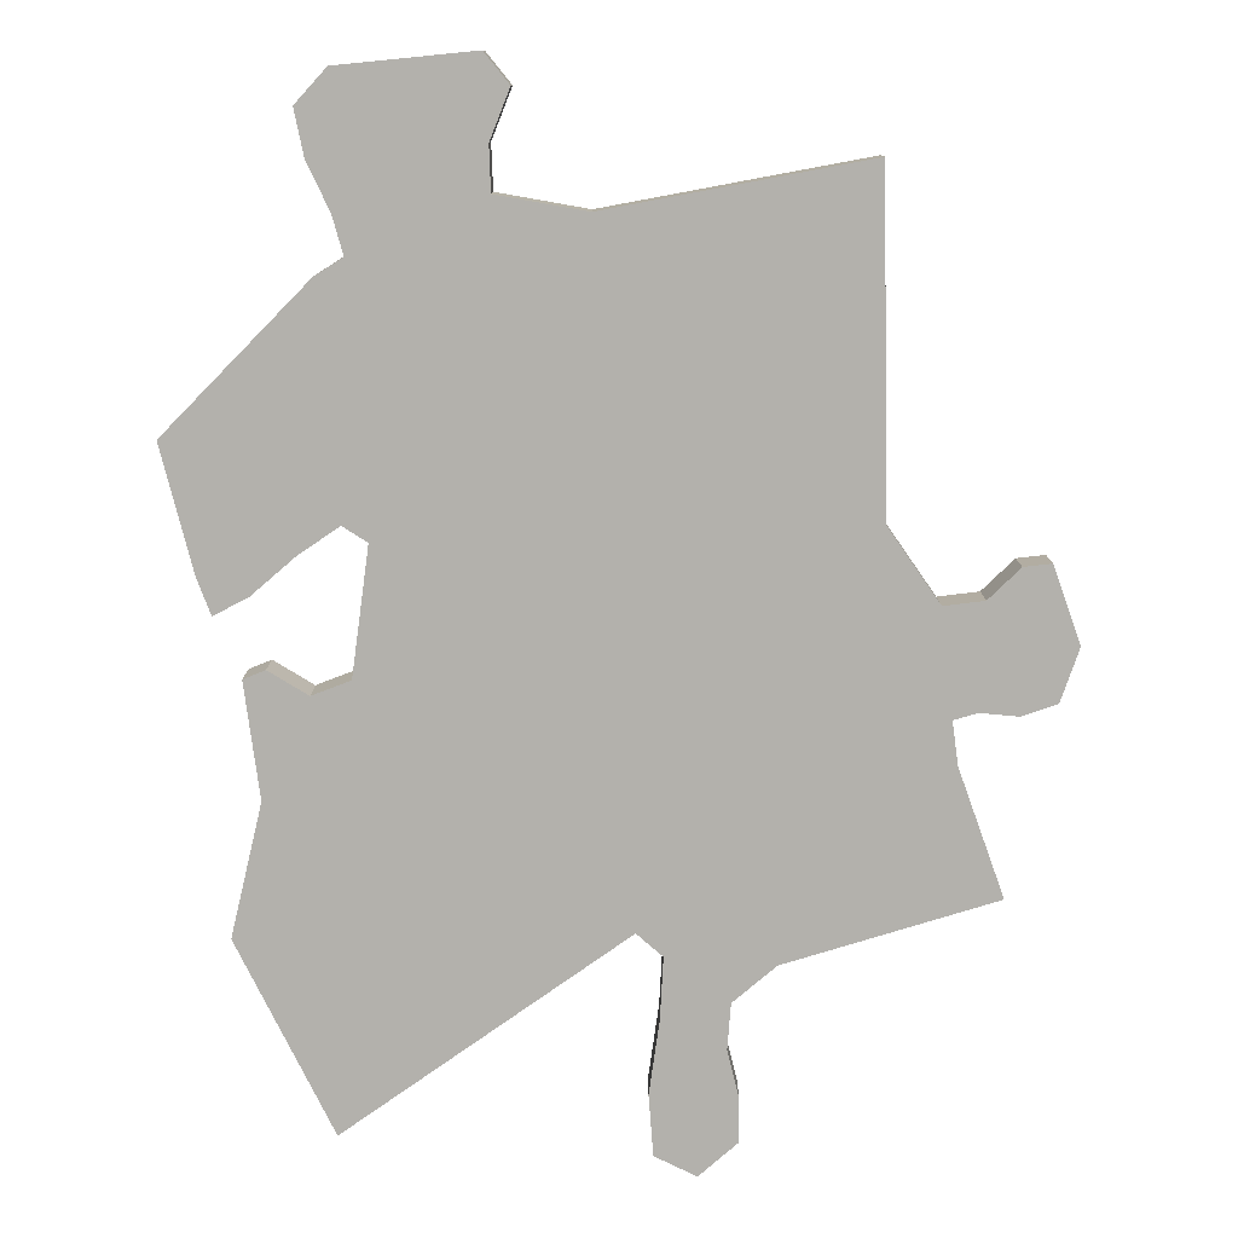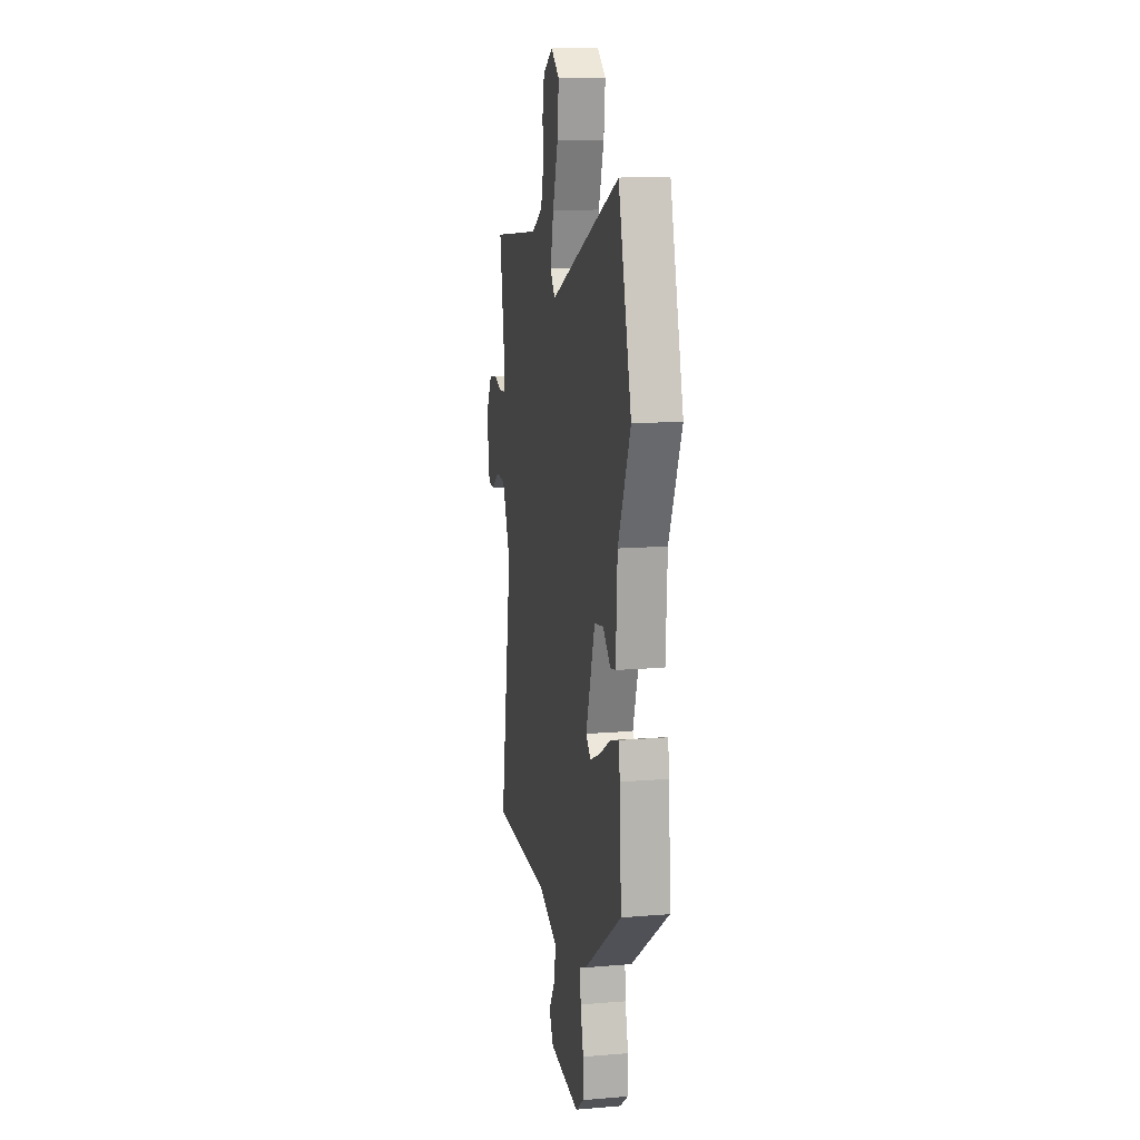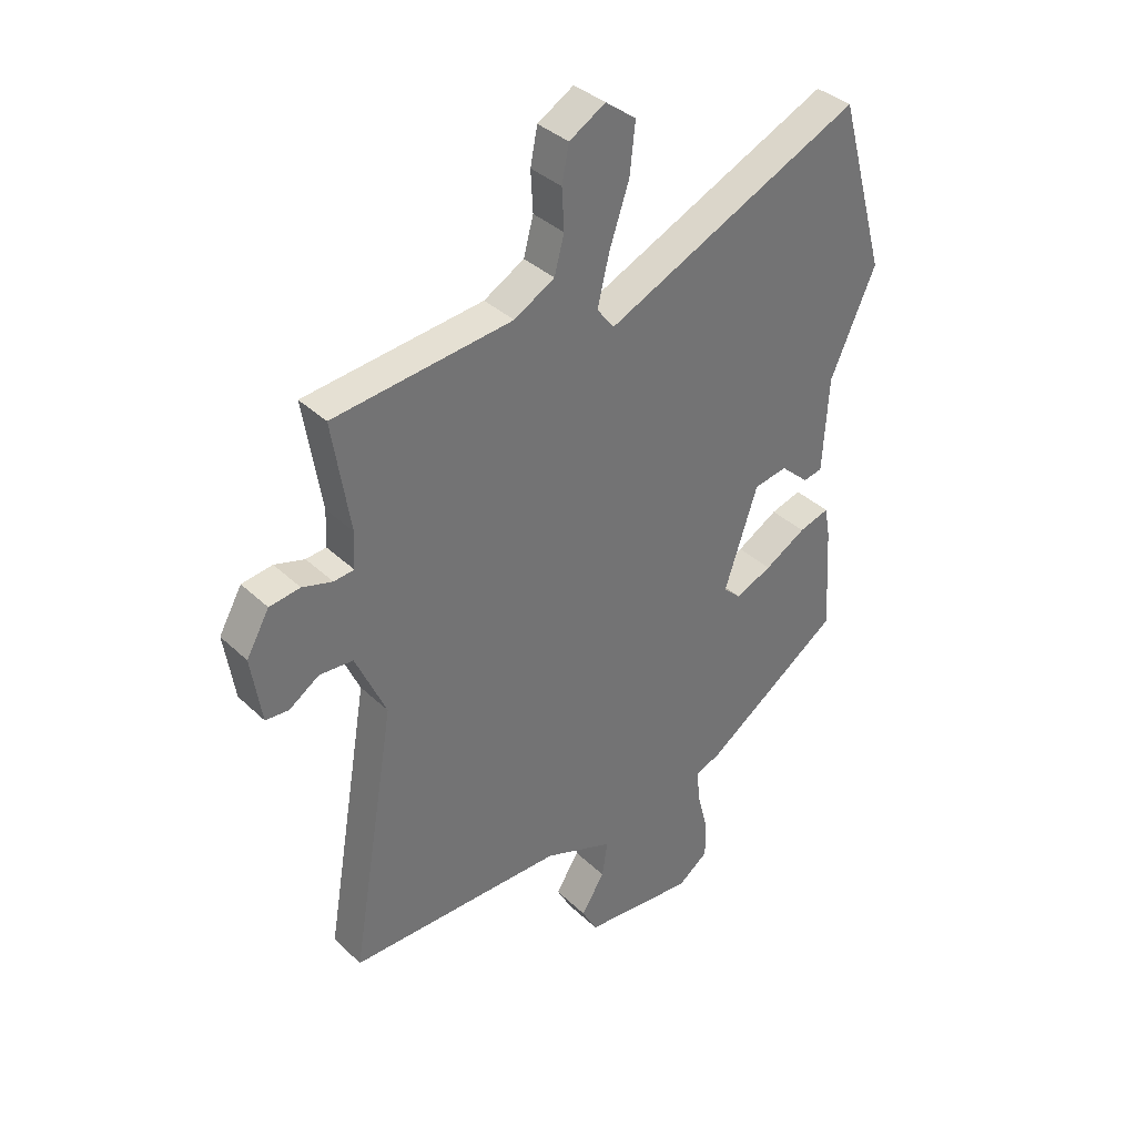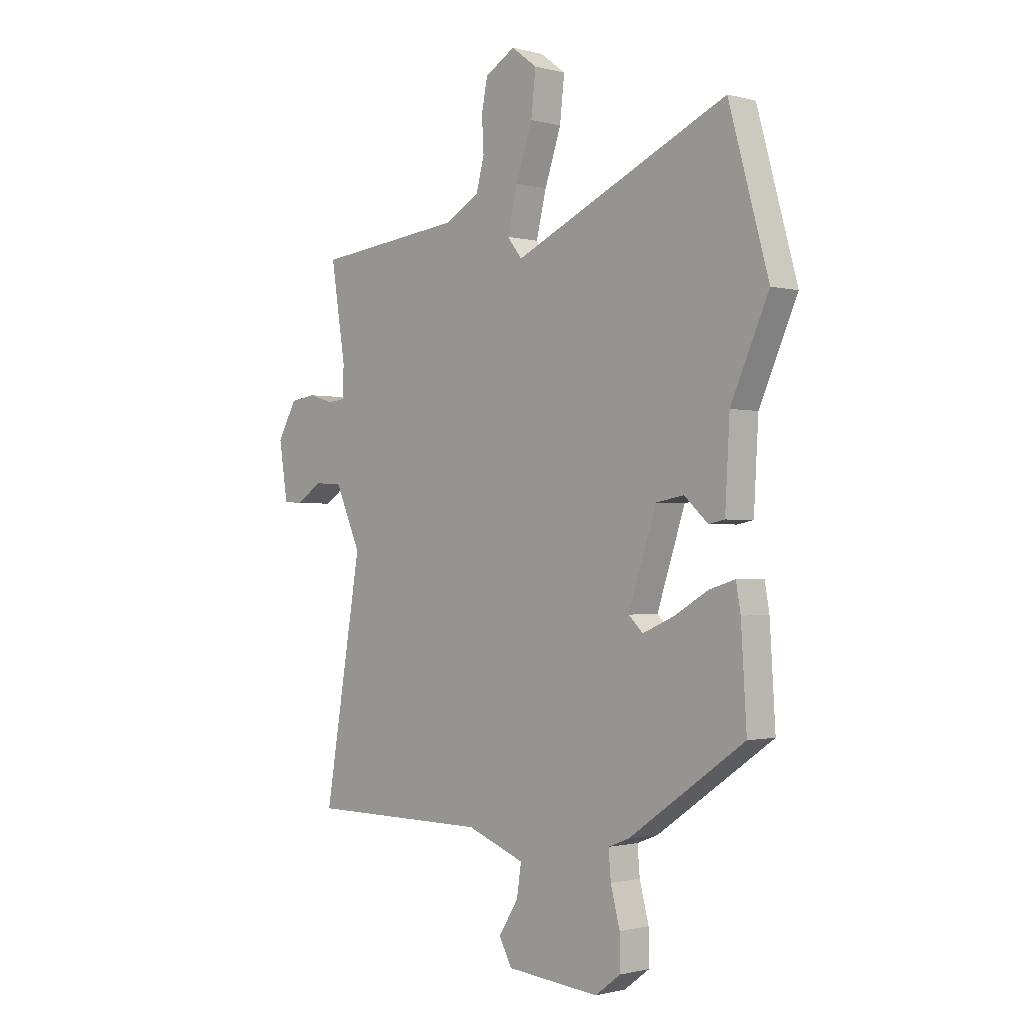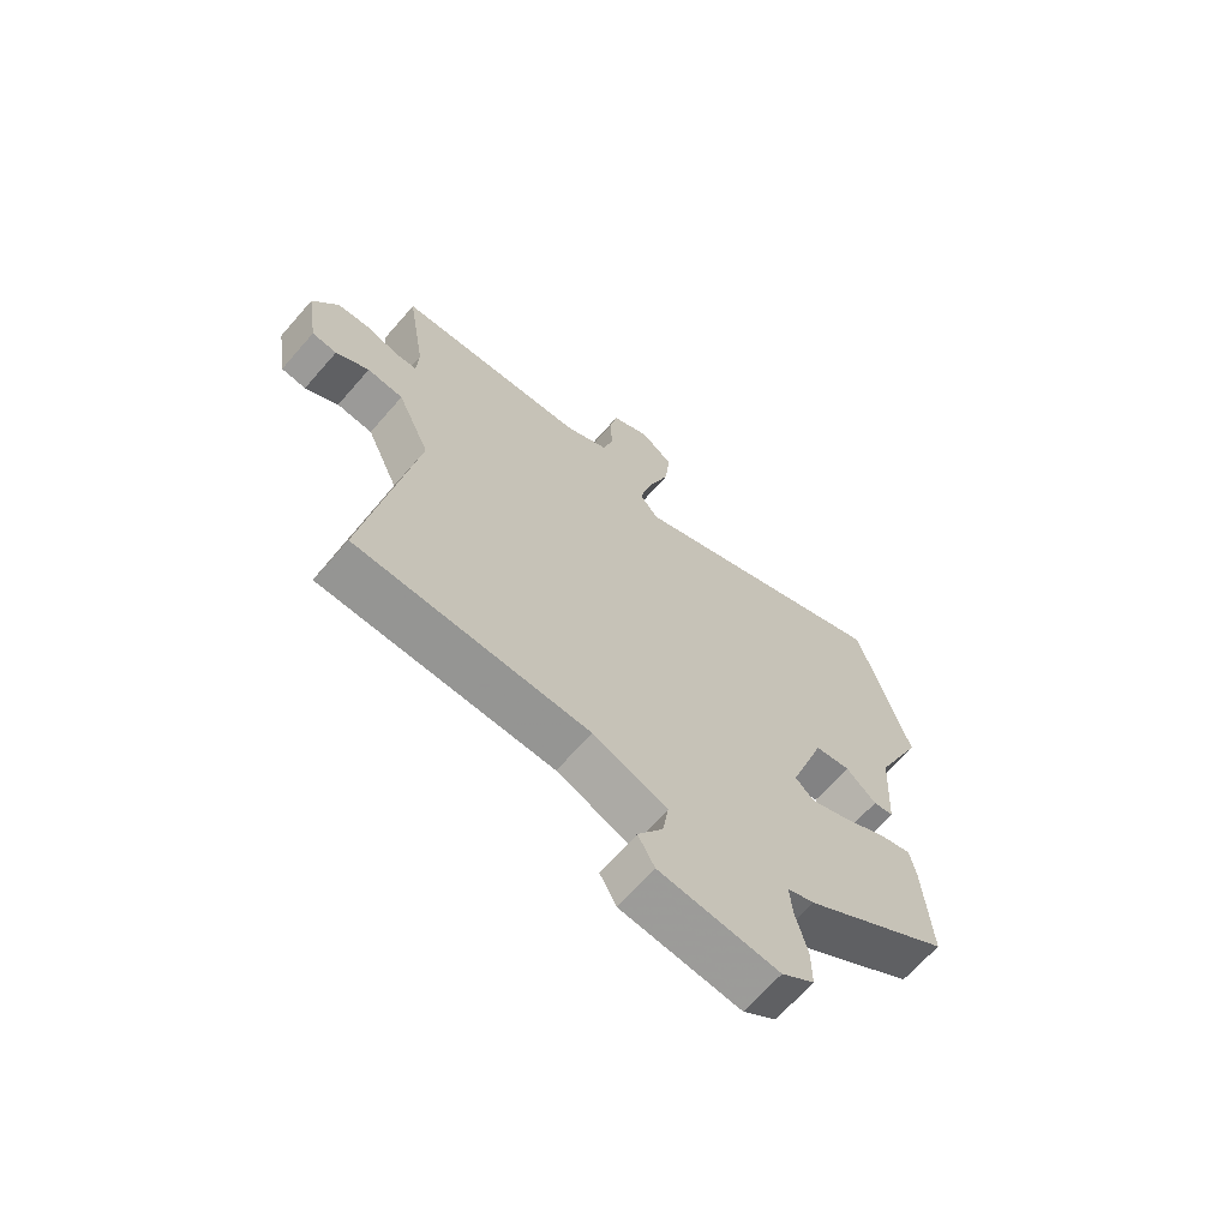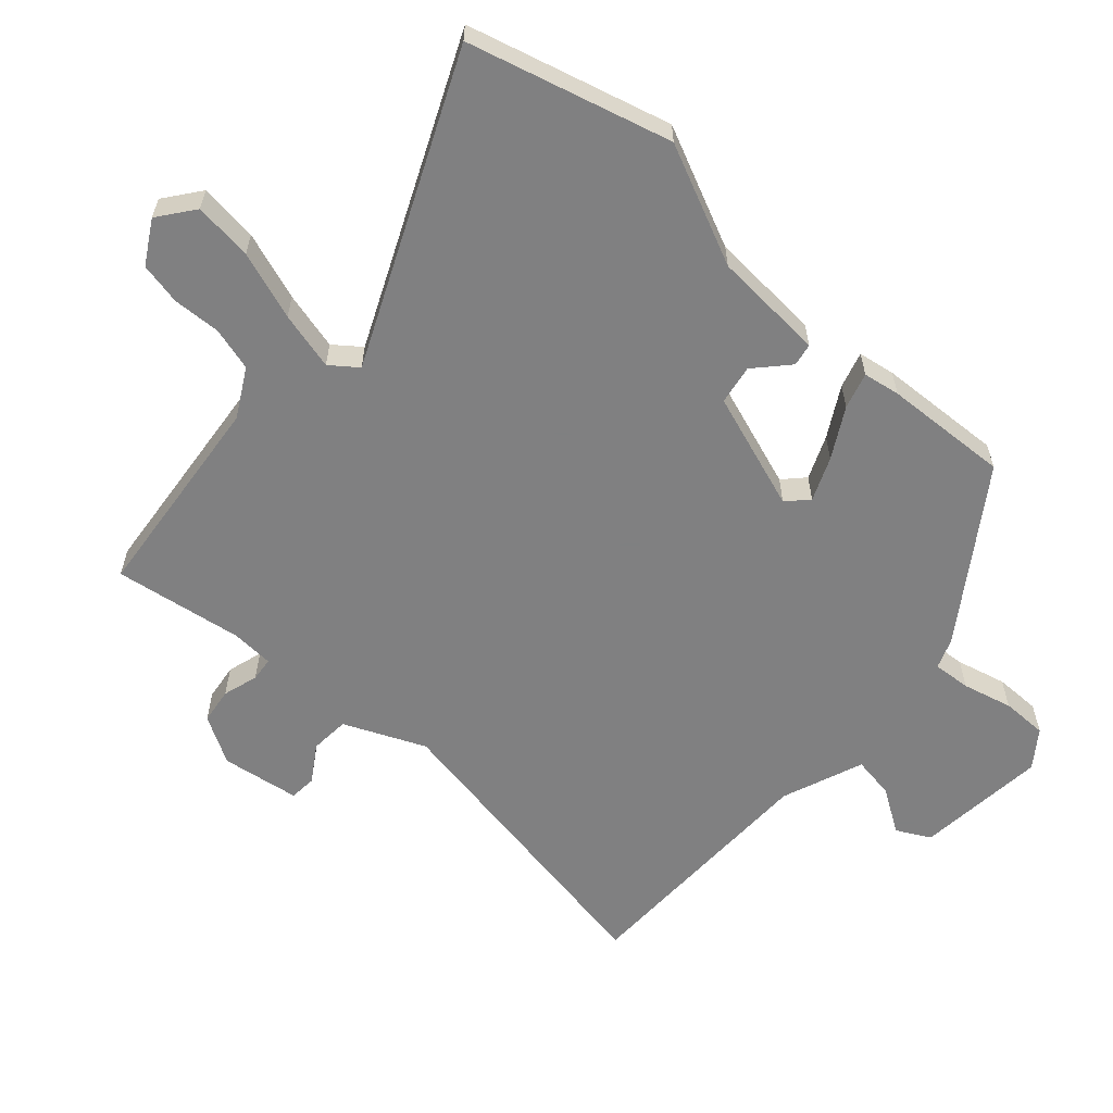
<metadata>
{"format":"obj","ext":"obj","renderer":"f3d","projection":"perspective","resolution":1024,"background":"white","views":[{"elev":-79.0,"azim":-169.3,"up":"+Y"},{"elev":13.2,"azim":79.3,"up":"+Z"},{"elev":36.6,"azim":-39.5,"up":"+Z"},{"elev":-1.1,"azim":46.3,"up":"+Z"},{"elev":-67.2,"azim":-41.2,"up":"+Z"},{"elev":-60.0,"azim":47.7,"up":"+Y"}]}
</metadata>
<code>
v 0.491 0.07 -0.349
v 0.238 0.07 -0.525
v 0.192 0.07 -0.543
v 0.197 0.07 -0.602
v 0.217 0.07 -0.679
v 0.218 0.07 -0.75
v 0.162 0.07 -0.792
v -0.042 0.07 -0.774
v -0.07 0.07 -0.722
v -0.027 0.07 -0.654
v -0.017 0.07 -0.588
v -0.144 0.07 -0.54
v -0.54 0.07 -0.539
v -0.458 0.07 -0.052
v -0.514 0.07 0.073
v -0.575 0.07 0.077
v -0.631 0.07 0.04
v -0.673 0.07 0.043
v -0.692 0.07 0.164
v -0.65 0.07 0.238
v -0.594 0.07 0.246
v -0.539 0.07 0.23
v -0.502 0.07 0.234
v -0.499 0.07 0.3
v -0.531 0.07 0.5
v -0.204 0.07 0.536
v -0.13 0.07 0.578
v -0.112 0.07 0.645
v -0.116 0.07 0.719
v -0.103 0.07 0.784
v -0.037 0.07 0.823
v 0.019 0.07 0.781
v 0.009 0.07 0.69
v -0.027 0.07 0.584
v -0.049 0.07 0.494
v -0.017 0.07 0.453
v 0.453 0.07 0.668
v 0.54 0.07 0.356
v 0.457 0.07 0.17
v 0.447 0.07 -0.004
v 0.412 0.07 -0.011
v 0.36 0.07 0.036
v 0.299 0.07 0.025
v 0.238 0.07 -0.158
v 0.27 0.07 -0.188
v 0.337 0.07 -0.159
v 0.413 0.07 -0.115
v 0.469 0.07 -0.098
v 0.479 0.07 -0.155
v 0.491 0 -0.349
v 0.238 0 -0.525
v 0.192 0 -0.543
v 0.197 0 -0.602
v 0.217 0 -0.679
v 0.218 0 -0.75
v 0.162 0 -0.792
v -0.042 0 -0.774
v -0.07 0 -0.722
v -0.027 0 -0.654
v -0.017 0 -0.588
v -0.144 0 -0.54
v -0.54 0 -0.539
v -0.458 0 -0.052
v -0.514 0 0.073
v -0.575 0 0.077
v -0.631 0 0.04
v -0.673 0 0.043
v -0.692 0 0.164
v -0.65 0 0.238
v -0.594 0 0.246
v -0.539 0 0.23
v -0.502 0 0.234
v -0.499 0 0.3
v -0.531 0 0.5
v -0.204 0 0.536
v -0.13 0 0.578
v -0.112 0 0.645
v -0.116 0 0.719
v -0.103 0 0.784
v -0.037 0 0.823
v 0.019 0 0.781
v 0.009 0 0.69
v -0.027 0 0.584
v -0.049 0 0.494
v -0.017 0 0.453
v 0.453 0 0.668
v 0.54 0 0.356
v 0.457 0 0.17
v 0.447 0 -0.004
v 0.412 0 -0.011
v 0.36 0 0.036
v 0.299 0 0.025
v 0.238 0 -0.158
v 0.27 0 -0.188
v 0.337 0 -0.159
v 0.413 0 -0.115
v 0.469 0 -0.098
v 0.479 0 -0.155
f 46 47 48 49
f 45 46 49 1
f 39 40 41 42
f 39 42 43
f 36 37 38 39
f 36 39 43
f 35 36 43 44
f 31 32 33 34
f 31 34 35
f 28 29 30 31
f 27 28 31 35
f 26 27 35 44
f 24 25 26 44
f 19 20 21 22
f 19 22 23
f 16 17 18 19
f 15 16 19 23
f 14 15 23
f 12 13 14
f 11 12 14 23
f 7 8 9 10
f 7 10 11
f 4 5 6 7
f 3 4 7 11
f 45 1 2 3
f 23 24 44 45
f 3 11 23 45
f 98 97 96 95
f 50 98 95 94
f 91 90 89 88
f 92 91 88
f 88 87 86 85
f 92 88 85
f 93 92 85 84
f 83 82 81 80
f 84 83 80
f 80 79 78 77
f 84 80 77 76
f 93 84 76 75
f 93 75 74 73
f 71 70 69 68
f 72 71 68
f 68 67 66 65
f 72 68 65 64
f 72 64 63
f 63 62 61
f 72 63 61 60
f 59 58 57 56
f 60 59 56
f 56 55 54 53
f 60 56 53 52
f 52 51 50 94
f 94 93 73 72
f 94 72 60 52
f 1 50 51 2
f 2 51 52 3
f 3 52 53 4
f 4 53 54 5
f 5 54 55 6
f 6 55 56 7
f 7 56 57 8
f 8 57 58 9
f 9 58 59 10
f 10 59 60 11
f 11 60 61 12
f 12 61 62 13
f 13 62 63 14
f 14 63 64 15
f 15 64 65 16
f 16 65 66 17
f 17 66 67 18
f 18 67 68 19
f 19 68 69 20
f 20 69 70 21
f 21 70 71 22
f 22 71 72 23
f 23 72 73 24
f 24 73 74 25
f 25 74 75 26
f 26 75 76 27
f 27 76 77 28
f 28 77 78 29
f 29 78 79 30
f 30 79 80 31
f 31 80 81 32
f 32 81 82 33
f 33 82 83 34
f 34 83 84 35
f 35 84 85 36
f 36 85 86 37
f 37 86 87 38
f 38 87 88 39
f 39 88 89 40
f 40 89 90 41
f 41 90 91 42
f 42 91 92 43
f 43 92 93 44
f 44 93 94 45
f 45 94 95 46
f 46 95 96 47
f 47 96 97 48
f 48 97 98 49
f 49 98 50 1

</code>
